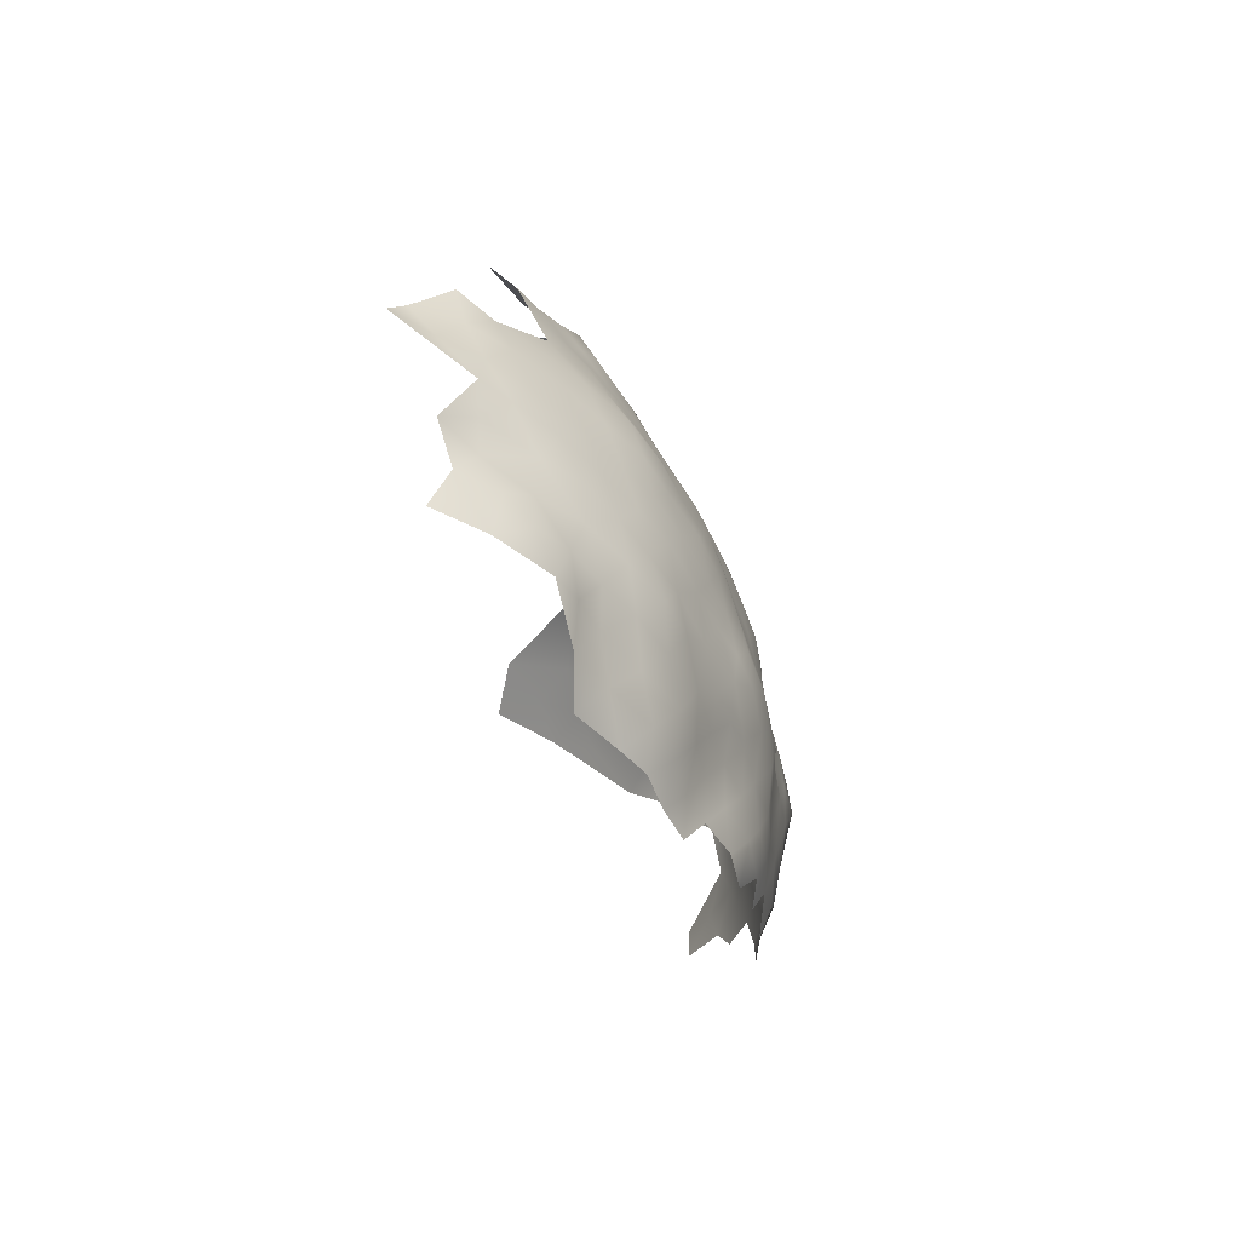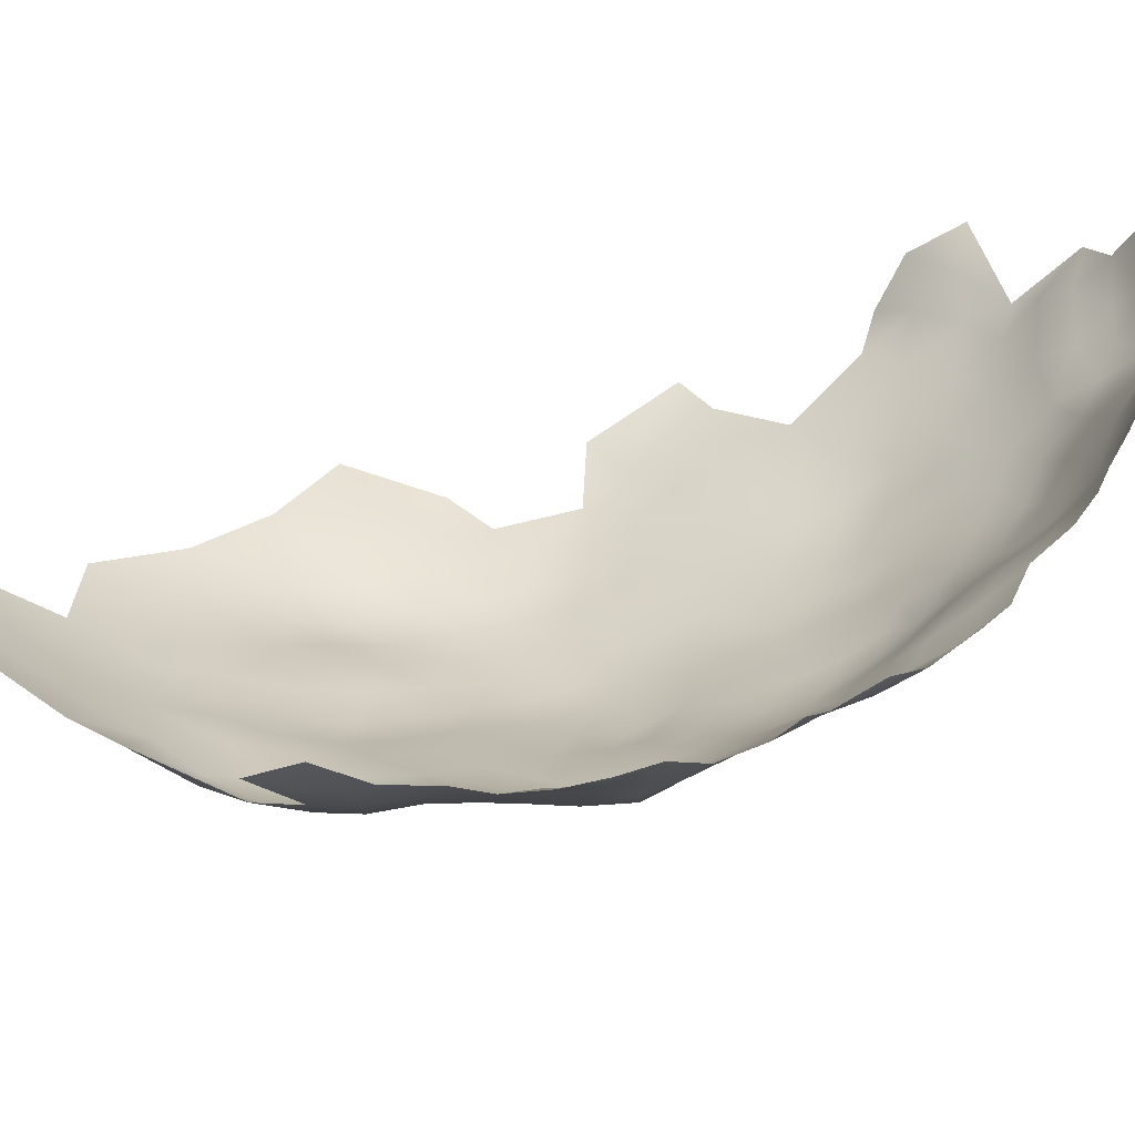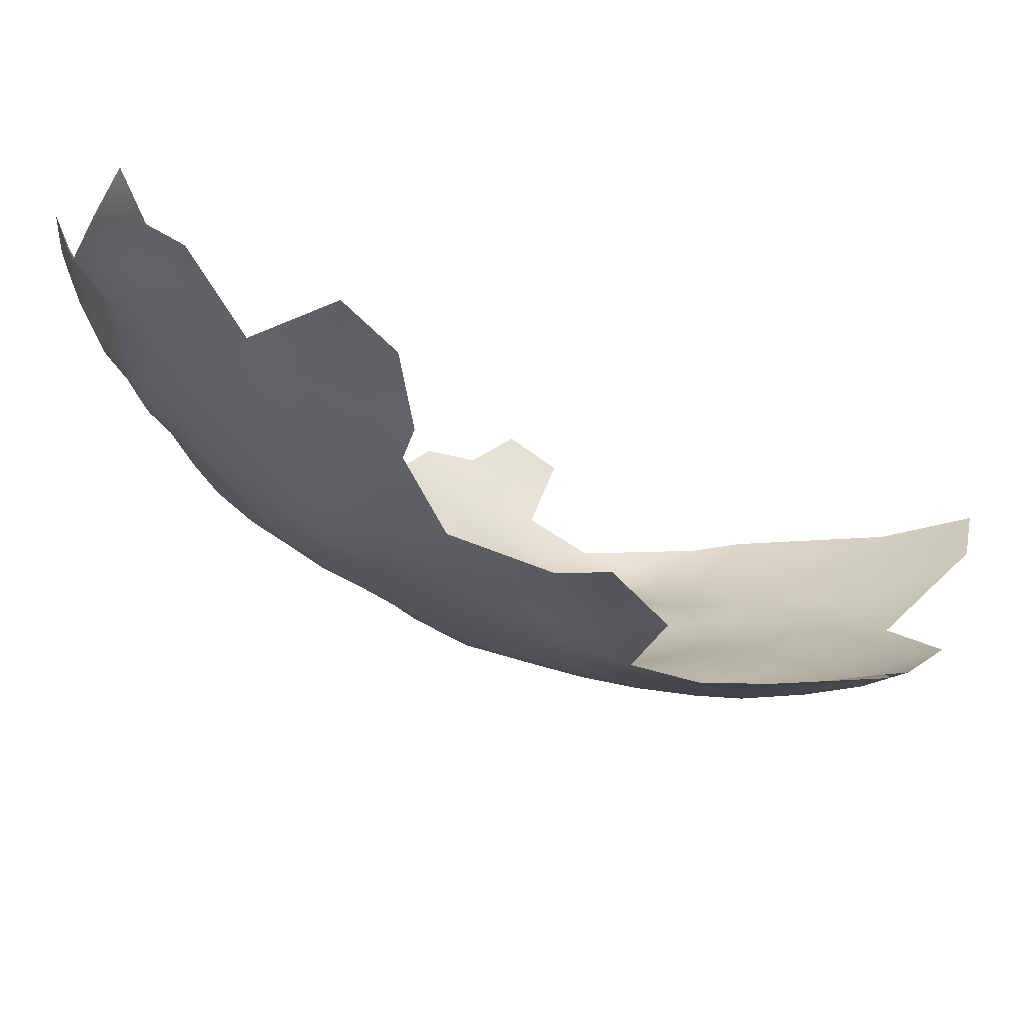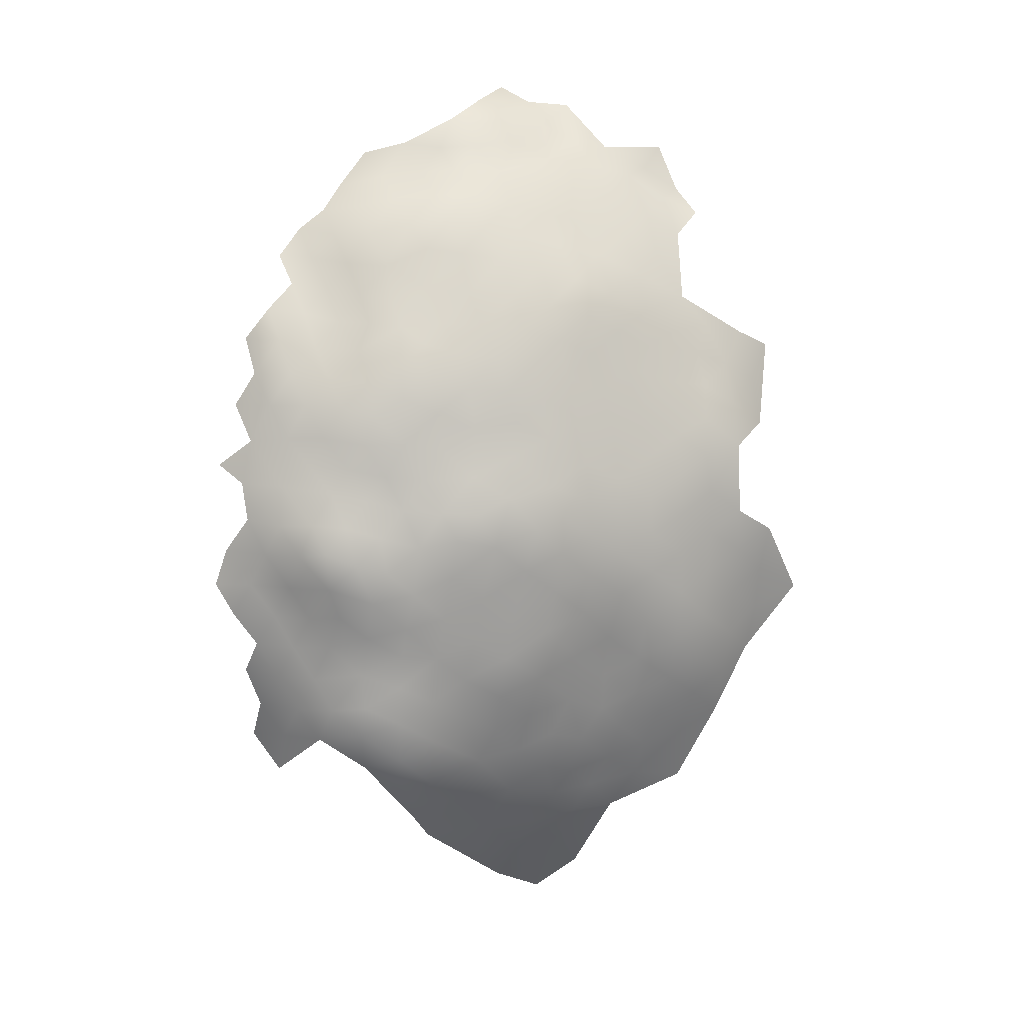
<metadata>
{"format":"obj","ext":"obj","renderer":"f3d","projection":"perspective","resolution":1024,"background":"white","views":[{"elev":76.0,"azim":39.3,"up":"+Y"},{"elev":50.5,"azim":71.6,"up":"+Z"},{"elev":-17.1,"azim":-136.7,"up":"+Z"},{"elev":8.0,"azim":137.4,"up":"+Y"}]}
</metadata>
<code>
v -509.8 114.5 262.2
v -509.8 109.8 263.1
v -510.4 104.3 263.6
v -514.2 107.4 260.9
v -515.4 101.1 261.6
v -519.3 104.4 259.3
v -517.8 110.7 257.8
v -505.9 111.6 266.9
v -506.4 106.7 266.6
v -505.5 117.4 264.8
v -509.5 118.7 261
v -505 122.8 262.9
v -502.3 120.5 267.1
v -502.2 115.9 269.5
v -509.8 124 259.4
v -513.8 120.2 257.6
v -506.4 127.1 261.2
v -514.1 126.4 256.2
v -514.1 131.7 254.8
v -518.8 130.7 252.2
v -516.4 135.4 253.3
v -512.7 135.7 256.7
v -510.3 130.7 258.8
v -518.3 122.9 254.4
v -518 116.8 255.8
v -522.4 119.9 252.3
v -516.7 140.6 254.7
v -520.6 137.6 251.2
v -523.6 133.1 248.7
v -522.6 127 250.1
v -527.1 123.7 248.5
v -527.3 129.5 247.4
v -522.2 113.9 253.6
v -513.7 114.2 259.3
v -501.5 110.9 272.4
v -500.2 120.1 271.4
v -499.2 115.5 274.2
v -511.3 140.3 258.8
v -508.7 136.1 260.4
v -505.8 132.2 262
v -502.8 128.2 263.7
v -505.2 137.4 264
v -502.2 133.6 265.3
v -507.2 140.7 262.4
v -526.7 117.8 249.8
v -500.5 124.7 267.2
v -497.8 129.3 270.4
v -498 124.6 273.1
v -499.1 133.9 269.1
v -496.5 133.6 273.3
v -495.5 129.5 275.5
v -494.1 134.4 277.7
v -493 129.6 281.5
v -494.7 124.8 278.1
v -499.6 130 266.6
v -497.3 139.3 273.8
v -498.8 110.9 277.1
v -500.9 105.9 275.5
v -501 101.4 279.2
v -503.5 101.3 273.8
v -503.4 106.2 270.4
v -497.4 120.1 276
v -531.6 131.8 245.6
v -531.6 126.1 246
v -536.1 128.9 243.9
v -536.7 122.7 244.5
v -541.1 125.8 242.4
v -540.6 131.6 242.3
v -545.8 128.5 241.2
v -545.5 134.1 241
v -540.6 137 242.6
v -536 134.3 244.1
v -545.4 139.7 241.3
v -536.1 139.6 244.6
v -541 142.6 243.6
v -531.3 136.9 245.9
v -551.2 130.9 240.4
v -551 137.1 240.2
v -527.8 134.4 247.1
v -531.4 142.3 246.7
v -536.2 145.6 245.9
v -532 120 247.2
v -532 113.6 249.1
v -532.9 106.5 251.4
v -537.3 110.1 248.7
v -538 104.7 249.8
v -541.9 106.9 247
v -541.3 112.5 245.6
v -536.4 116 246.8
v -526.9 110.7 251.6
v -541 118.3 243.5
v -546.9 108.8 244.2
v -541.8 101.4 249.7
v -547.2 103.2 246.8
v -545.8 145.5 242.4
v -550.2 142.5 240.6
v -526.2 139.1 248.4
v -527.3 104.5 254.4
v -531.4 101.1 253.8
v -546.1 122.4 241.4
v -501.5 138.4 267.6
v -541.5 96 252.2
v -546.3 98.03 249.2
v -536.2 99.85 252.4
v -521.7 143.3 252.2
v -509.4 145.4 260.9
v -513.8 144.6 257.7
v -513.5 149.6 258.6
v -518.1 147.4 255.5
v -517.6 153.1 256.6
v -513.7 154.9 259.6
v -509.7 151.8 261.5
v -510.4 156.9 263
v -507 153.8 265.7
v -506.6 149.1 264
v -503.6 150.4 267.7
v -503.8 154.7 270.9
v -500.5 150.7 272.2
v -501.8 146.1 269.6
v -498.6 146 273.9
v -500.1 142.1 270.8
v -500 154.9 274.9
v -497.4 150.6 276.4
v -496.9 155.1 279.2
v -495.3 150.5 281.7
v -495.6 145.5 278.6
v -505.1 145.3 264.5
v -517.7 158 258.6
v -521.8 157.4 255.2
v -521.2 161.9 257.6
v -517 162.2 261.2
v -522.3 152.6 253.3
v -526.4 156.4 252.2
v -525.7 161.3 254
v -507.4 158.3 268.5
v -526.7 151.3 250.7
v -526.7 145.8 249.6
v -531.1 148.9 248.3
v -535.3 152.3 247.5
v -540.5 149.8 245.1
v -539.8 155.6 246.9
v -534.8 157.7 249
v -530.7 154.4 249.9
v -522.9 148.2 252.2
v -530.5 159.7 251.3
v -503.7 158.7 273.7
v -499.9 159.7 277.2
v -503.9 163.5 276.7
v -500.2 164.1 280.3
v -504.2 167.7 279.9
v -497.4 160 282
v -546 114.7 242.4
v -539.3 160.7 248.4
v -534.5 163.1 250.3
v -546.4 153.3 244.6
v -507.1 162.3 272.7
v -507.4 167 275.9
v -530.8 164.9 253.2
v -534.9 168.3 252.5
v -531 169.9 255.8
v -526.4 166.3 256.4
v -496.1 116 278.8
v -496.2 111.6 281.8
v -498.4 106.3 281.3
v -499.8 100.8 285.2
v -512.1 161.7 264.6
v -502.1 95.6 282.1
v -506.7 102.3 268
v -514.1 159.2 261.5
v -507.4 171.4 279.4
v -504.6 171.6 283.3
v -507.8 175.5 282.7
v -527.4 98.67 257
v -522.5 107.8 255.4
v -523.8 102.3 257.6
v -522.6 97.4 260.3
v -503.5 141.8 266.2
v -556.1 133.8 239.1
v -556.6 127.9 239.5
v -562.3 130.6 238.5
v -528.9 91.8 260.3
v -535.5 90.58 257.7
v -535 85.4 261.5
v -534.8 80.36 266
v -528.5 85.48 264.9
v -539.8 86.94 257.8
v -541.4 75.99 267.6
v -529.8 80.18 268.9
v -540.2 81.71 262.1
v -536 74.53 270.8
v -521.9 91.35 263.9
v -516.7 167 264.4
v -521 166.3 260.3
v -548.4 75.3 266.1
v -545.7 70.18 272.2
v -526 171.2 259.1
v -530.5 174.5 259.1
v -526.3 175.8 262.5
v -521.9 172 262.9
v -530.6 179.2 262.2
v -535 177.6 259.2
v -535.4 182 262.2
v -532.1 183.9 265.8
v -526.6 180.4 265.6
v -526.7 184 269.8
v -522.4 180.4 269.4
v -535 173.2 256.1
v -539.3 166.1 249.7
v -510 166.1 271.5
v -512.4 165.5 267.4
v -513.6 170.3 269.6
v -510.1 170.6 274.3
v -509.4 162.2 268.7
v -513.2 174.9 273.2
v -510.3 174.7 277.9
v -551.2 124.9 240.9
v -551 118.4 241.2
v -556.8 121.4 240.8
v -557.2 114.9 241.7
v -562.5 118.3 241.2
v -561.6 124.3 239.7
v -551.9 111.6 242.4
v -557.1 108.7 242.9
v -562.2 111.7 242.8
v -569.6 120.8 239.6
v -492 124.6 282.8
v -493.6 120.3 280.9
v -517.9 176.3 269.7
v -518 172.7 266.1
v -521.5 176.7 265.5
v -518.4 180 273.5
v -523.6 183.8 273.7
v -540.6 181.7 259.7
v -540 185.9 263.8
v -536.7 94.37 255
v -511.5 98.39 264.9
v -512.9 93.53 267.6
v -516.6 94.32 264.1
v -508.4 97.06 269.5
v -517.6 87.97 269.9
v -521.6 83.86 270.9
v -552.2 99.07 247.4
v -552.2 105.8 244.4
v -532.2 95.56 256
v -494.1 139.5 278.8
v -539.7 176.7 256.4
v -539.9 171.8 253.1
v -546.3 180.6 257.2
v -546.1 185.2 260.7
v -543.7 158.6 246.5
v -544.5 163.5 248
v -548.9 160.5 246.2
v -552.5 157.3 244.7
v -555.3 161.3 245.5
v -552.6 165.5 248
v -545.4 168.9 250.1
v -550.2 172 251.1
v -556.2 174.7 252.3
v -546 174.6 253.4
v -551.7 177.7 254.4
v -556.8 180.4 256
v -560.9 177.9 253.1
v -513.8 178.6 277.1
v -514.5 181.8 281.7
v -547.3 92.8 251.9
v -545.3 87.45 255.1
v -555.4 91.27 250.4
v -540.9 91.39 255.1
v -552.2 152.5 242.8
v -557.1 155.5 243.1
v -556.7 149.8 241.2
v -562.2 153.1 242.3
v -555.8 143.7 239.1
v -562.8 146.5 241.2
v -550.9 147.8 241.4
v -562.6 181.7 258.7
v -556.9 184.8 260.1
v -492.9 142 282.7
v -558.3 102 245.4
v -511.2 178.3 281.3
v -523.7 188.2 277.8
v -526.9 187.4 273.2
v -519.3 183.2 277.6
v -537.2 188.6 267.8
v -543.5 191 268.6
v -546.7 189.1 265.2
v -548.6 194.3 268.9
v -538.7 192.8 270.4
v -543.7 194.7 272.2
v -534.3 191 270.7
v -536.3 194.9 275
v -529.4 191.7 273.7
v -519.9 186.8 282.5
v -566.2 158.1 243.2
v -549.8 187.8 261.7
v -562 188.1 261.9
v -551.7 183.6 258.5
v -560.9 160.1 243.8
v -542.7 197.1 277.2
v -530.7 187.7 269.8
f 47 55 49
f 55 43 49
f 172 171 170
f 150 148 157
f 169 113 111
f 209 212 157
f 39 44 42
f 123 118 122
f 42 177 101
f 166 113 169
f 117 146 122
f 126 120 123
f 44 177 42
f 44 127 177
f 150 170 171
f 36 62 37
f 42 101 43
f 110 111 108
f 207 246 201
f 114 112 113
f 120 121 119
f 22 38 39
f 131 130 193
f 131 128 130
f 63 76 79
f 52 51 50
f 169 128 131
f 169 111 128
f 127 44 106
f 48 62 36
f 136 143 133
f 136 132 144
f 23 22 39
f 120 118 123
f 120 119 118
f 112 114 115
f 213 209 156
f 107 106 38
f 128 129 130
f 138 143 136
f 31 64 32
f 44 38 106
f 44 39 38
f 117 122 118
f 79 32 63
f 63 65 72
f 133 132 136
f 28 27 21
f 112 111 113
f 112 108 111
f 122 146 147
f 28 105 27
f 110 128 111
f 197 200 198
f 214 212 211
f 133 134 129
f 133 129 132
f 226 54 53
f 71 73 75
f 72 65 68
f 205 282 232
f 205 300 282
f 124 123 122
f 250 252 251
f 250 153 141
f 160 158 159
f 160 161 158
f 114 116 115
f 136 137 138
f 136 144 137
f 209 211 212
f 209 210 211
f 21 22 19
f 109 108 107
f 109 110 108
f 29 32 79
f 40 41 17
f 154 159 158
f 14 36 37
f 280 215 263
f 145 154 158
f 151 147 149
f 61 168 9
f 54 226 227
f 210 213 166
f 210 209 213
f 162 37 62
f 176 173 175
f 57 35 37
f 207 201 197
f 19 22 23
f 143 139 142
f 143 138 139
f 150 149 148
f 172 215 280
f 172 170 215
f 119 116 118
f 75 73 95
f 200 197 201
f 25 33 26
f 145 143 142
f 145 133 143
f 72 71 74
f 72 68 71
f 199 230 229
f 228 229 230
f 204 198 200
f 24 25 26
f 192 131 193
f 206 228 230
f 251 153 250
f 87 88 85
f 117 118 116
f 92 243 222
f 86 87 85
f 97 79 76
f 142 154 145
f 13 36 14
f 208 159 154
f 74 80 76
f 134 130 129
f 215 214 263
f 215 212 214
f 164 58 57
f 125 126 123
f 125 123 124
f 140 141 139
f 58 61 35
f 58 35 57
f 148 149 147
f 72 76 63
f 72 74 76
f 96 275 95
f 247 246 207
f 10 13 14
f 64 63 32
f 170 150 157
f 13 10 12
f 70 71 68
f 70 73 71
f 135 213 156
f 40 23 39
f 5 4 3
f 281 232 282
f 30 32 29
f 74 81 80
f 283 232 281
f 64 65 63
f 11 16 15
f 4 2 3
f 268 235 182
f 264 280 263
f 14 37 35
f 204 205 206
f 288 290 284
f 115 127 106
f 142 139 141
f 142 141 153
f 46 41 55
f 16 25 24
f 16 34 25
f 289 285 287
f 292 282 300
f 12 15 17
f 60 61 58
f 251 208 153
f 6 4 5
f 47 49 50
f 47 50 51
f 40 39 42
f 40 42 43
f 157 148 156
f 157 156 209
f 202 200 201
f 20 30 29
f 292 300 290
f 74 71 75
f 11 15 12
f 11 12 10
f 160 207 197
f 49 43 101
f 286 287 285
f 196 198 199
f 196 197 198
f 102 103 93
f 100 69 67
f 81 74 75
f 41 43 55
f 41 40 43
f 77 178 78
f 59 165 167
f 271 269 275
f 77 179 178
f 12 17 41
f 152 91 88
f 231 228 206
f 48 47 51
f 153 208 154
f 153 154 142
f 163 164 57
f 182 235 244
f 16 18 15
f 16 24 18
f 69 68 67
f 69 70 68
f 48 51 54
f 53 54 51
f 53 51 52
f 232 206 205
f 297 295 249
f 217 216 100
f 84 86 85
f 31 32 30
f 131 166 169
f 198 230 199
f 67 65 66
f 67 68 65
f 269 271 270
f 269 270 253
f 96 95 73
f 148 146 156
f 148 147 146
f 20 21 19
f 186 268 182
f 146 117 135
f 146 135 156
f 2 8 9
f 180 179 221
f 236 5 3
f 89 88 91
f 80 97 76
f 297 249 248
f 266 268 186
f 202 233 234
f 249 233 248
f 98 175 173
f 134 133 145
f 291 290 288
f 189 183 184
f 59 58 164
f 59 60 58
f 3 2 9
f 99 98 173
f 83 89 82
f 46 13 12
f 46 12 41
f 90 33 174
f 92 94 243
f 203 200 202
f 203 204 200
f 89 85 88
f 235 268 102
f 283 281 293
f 62 48 54
f 109 105 144
f 207 160 159
f 104 93 86
f 256 257 259
f 3 9 168
f 99 173 244
f 212 170 157
f 212 215 170
f 94 93 103
f 57 162 163
f 57 37 162
f 62 227 162
f 62 54 227
f 6 7 4
f 14 8 10
f 6 174 7
f 60 168 61
f 160 196 161
f 160 197 196
f 137 144 105
f 124 122 147
f 124 147 151
f 247 207 159
f 18 19 23
f 165 59 164
f 46 55 47
f 249 295 286
f 87 86 93
f 83 85 89
f 220 219 224
f 216 179 77
f 29 79 97
f 29 97 28
f 175 174 6
f 175 98 174
f 177 121 101
f 177 119 121
f 261 258 262
f 261 260 258
f 223 222 243
f 102 93 104
f 102 104 235
f 110 129 128
f 110 132 129
f 17 23 40
f 7 25 34
f 237 236 239
f 237 238 236
f 90 174 98
f 84 98 99
f 46 36 13
f 108 106 107
f 82 31 45
f 82 64 31
f 186 183 189
f 216 69 100
f 216 77 69
f 231 232 283
f 231 206 232
f 134 158 161
f 134 145 158
f 77 78 70
f 77 70 69
f 66 65 64
f 66 64 82
f 261 276 277
f 261 277 297
f 203 300 205
f 203 205 204
f 273 275 96
f 273 271 275
f 152 92 222
f 119 177 127
f 183 186 182
f 135 114 113
f 218 221 179
f 218 179 216
f 78 96 73
f 78 73 70
f 11 1 34
f 11 34 16
f 117 114 135
f 117 116 114
f 223 224 219
f 223 219 222
f 46 47 48
f 46 48 36
f 180 178 179
f 276 261 262
f 1 11 10
f 260 259 257
f 245 126 278
f 120 56 121
f 217 218 216
f 288 285 289
f 97 80 137
f 127 115 116
f 127 116 119
f 109 107 27
f 109 27 105
f 276 296 277
f 258 260 257
f 87 94 92
f 87 93 94
f 155 250 141
f 155 141 140
f 112 115 106
f 112 106 108
f 244 235 104
f 244 104 99
f 192 210 166
f 192 166 131
f 204 230 198
f 204 206 230
f 256 208 251
f 135 166 213
f 135 113 166
f 284 285 288
f 52 50 56
f 52 56 245
f 249 234 233
f 291 288 289
f 291 289 299
f 84 85 83
f 243 94 242
f 138 137 80
f 138 80 81
f 1 8 2
f 1 10 8
f 192 211 210
f 192 229 211
f 220 218 219
f 90 84 83
f 90 98 84
f 265 103 102
f 22 21 27
f 222 217 152
f 242 94 103
f 182 244 181
f 268 265 102
f 268 266 265
f 15 23 17
f 15 18 23
f 220 221 218
f 34 4 7
f 7 174 33
f 7 33 25
f 84 104 86
f 84 99 104
f 81 140 139
f 81 139 138
f 27 107 38
f 27 38 22
f 20 28 21
f 20 29 28
f 256 259 247
f 201 246 233
f 201 233 202
f 247 159 208
f 247 208 256
f 61 9 8
f 83 82 45
f 8 14 35
f 8 35 61
f 272 271 274
f 272 270 271
f 236 3 168
f 236 168 239
f 239 168 60
f 92 152 88
f 92 88 87
f 252 253 254
f 252 254 255
f 45 26 33
f 155 275 269
f 66 82 89
f 66 89 91
f 274 271 273
f 217 219 218
f 217 222 219
f 279 243 242
f 279 223 243
f 97 105 28
f 97 137 105
f 295 297 277
f 34 1 2
f 34 2 4
f 161 130 134
f 49 56 50
f 132 109 144
f 132 110 109
f 256 255 257
f 161 193 130
f 192 193 199
f 192 199 229
f 248 259 260
f 284 290 300
f 284 300 203
f 185 184 183
f 297 248 260
f 297 260 261
f 181 176 191
f 196 199 193
f 196 193 161
f 254 253 270
f 254 270 298
f 31 26 45
f 234 203 202
f 234 284 203
f 185 188 184
f 190 184 188
f 228 211 229
f 228 214 211
f 283 263 231
f 283 264 263
f 231 214 228
f 231 263 214
f 155 252 250
f 126 56 120
f 126 245 56
f 181 244 173
f 181 173 176
f 20 19 18
f 291 292 290
f 78 273 96
f 238 5 236
f 155 269 253
f 155 253 252
f 194 187 195
f 155 95 275
f 240 238 237
f 101 121 56
f 101 56 49
f 272 294 298
f 272 298 270
f 140 95 155
f 75 95 140
f 75 140 81
f 90 45 33
f 90 83 45
f 264 283 293
f 259 246 247
f 255 251 252
f 255 256 251
f 67 66 91
f 67 91 100
f 6 176 175
f 20 24 30
f 20 18 24
f 238 191 176
f 248 233 246
f 248 246 259
f 30 26 31
f 30 24 26
f 187 184 190
f 187 189 184
f 225 221 220
f 152 100 91
f 152 217 100
f 240 191 238
f 234 249 286
f 241 188 185
f 292 281 282
f 183 182 181
f 183 181 185
f 295 287 286
f 234 285 284
f 234 286 285
f 273 78 178
f 5 176 6
f 5 238 176
f 60 59 167
f 185 181 191
f 195 187 190
f 255 254 298
f 266 186 189
f 255 258 257
f 279 224 223
f 265 242 103
f 265 267 242
f 267 265 266
f 194 189 187
f 241 191 240
f 241 185 191
f 225 220 224
f 279 242 267
f 295 277 296
f 225 180 221
f 274 294 272
f 240 237 239
f 194 266 189
f 190 188 241

</code>
